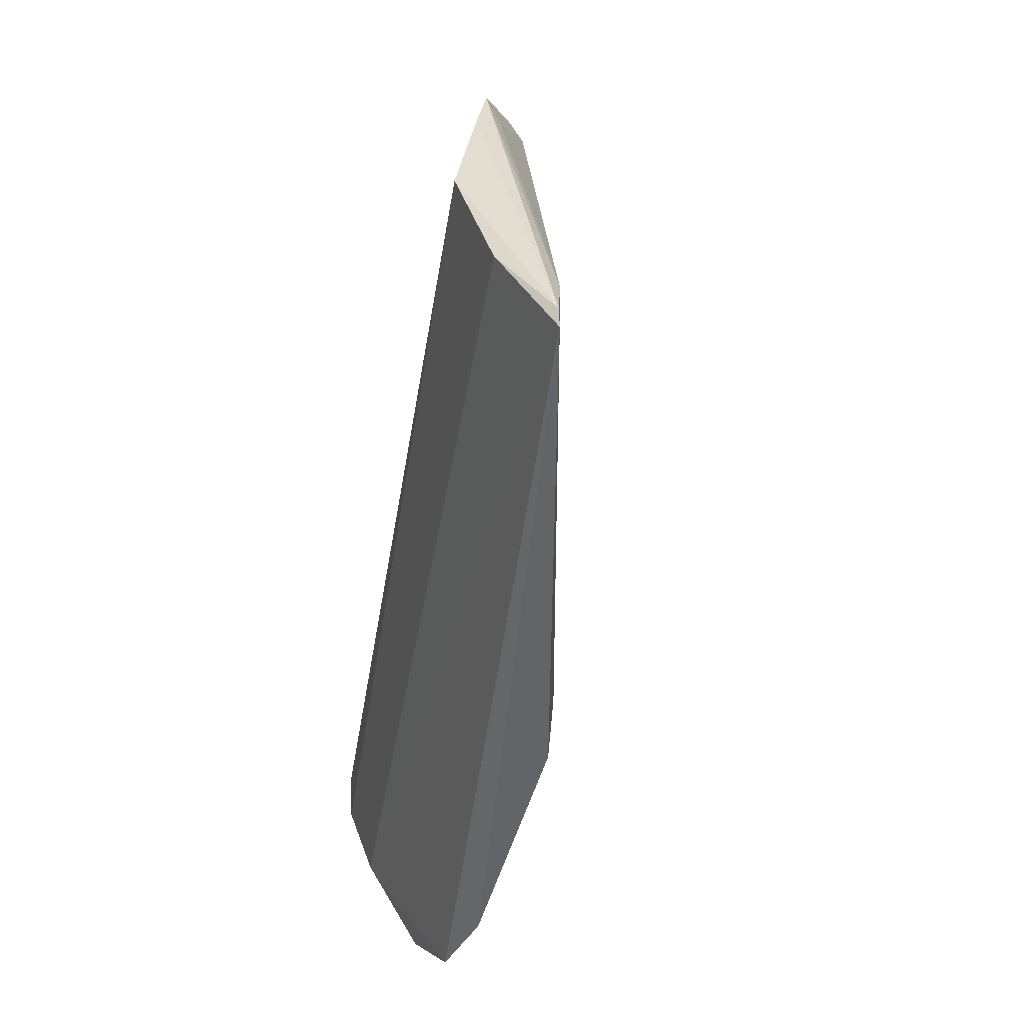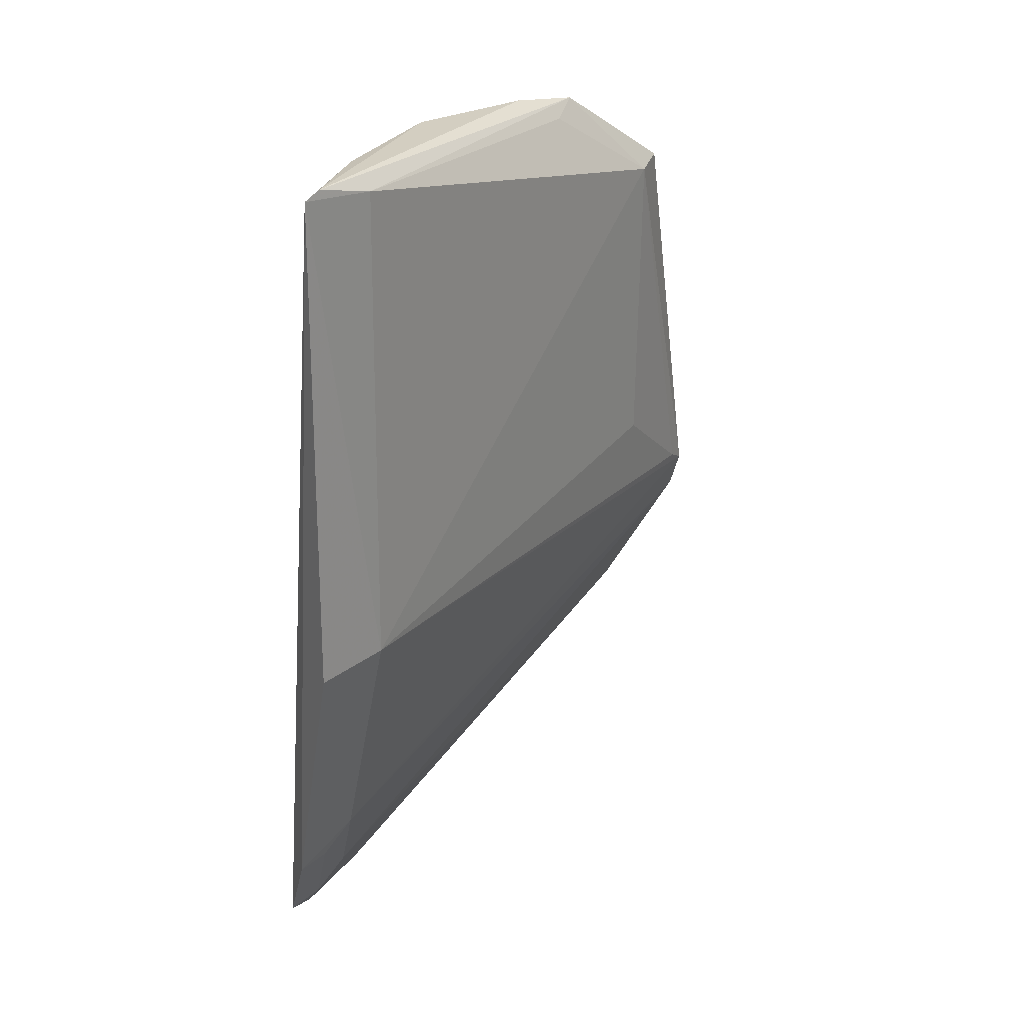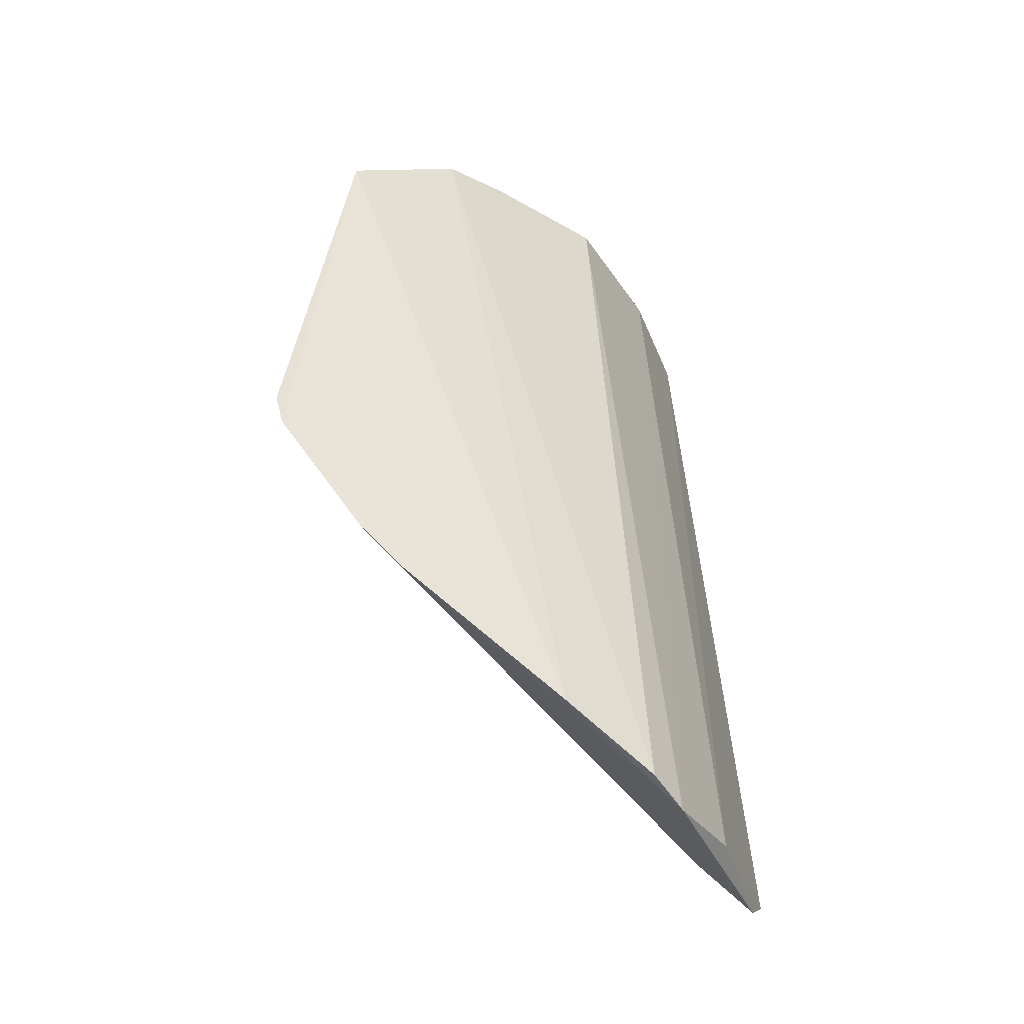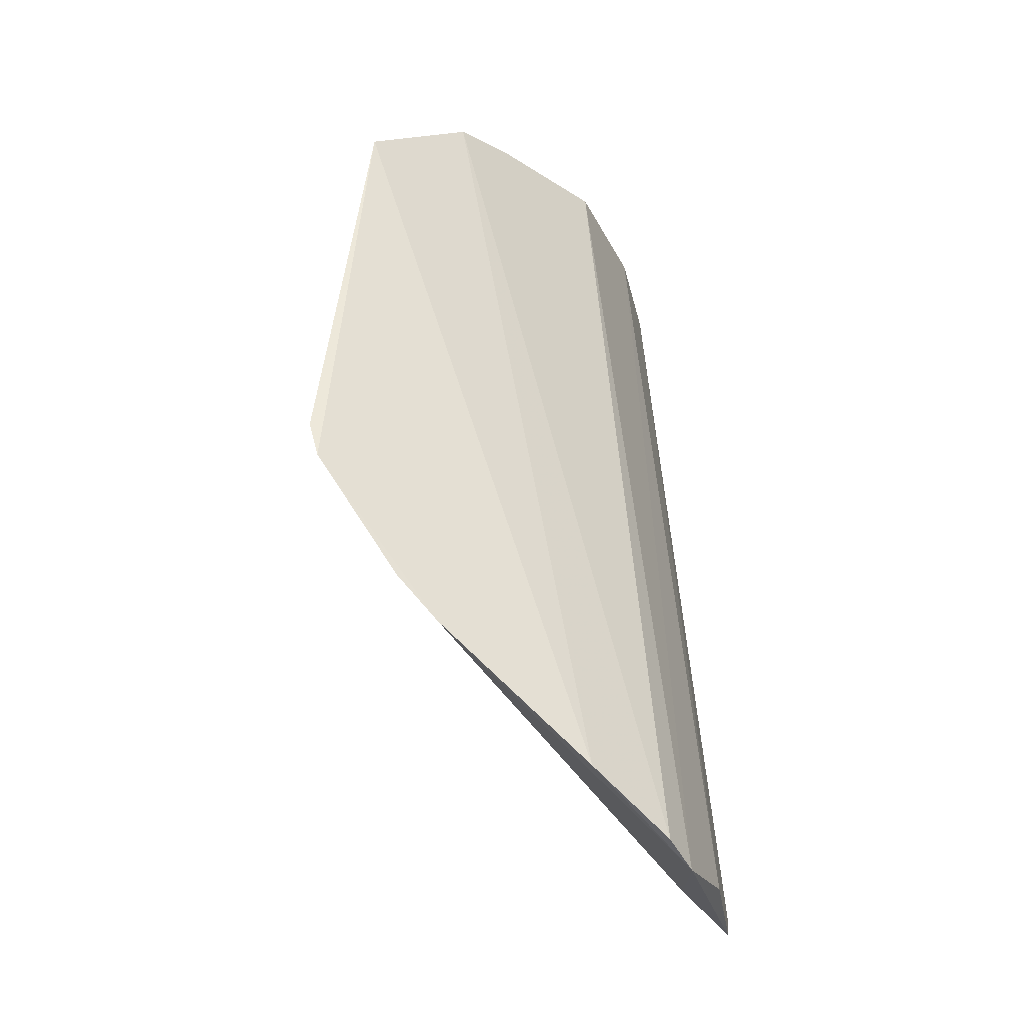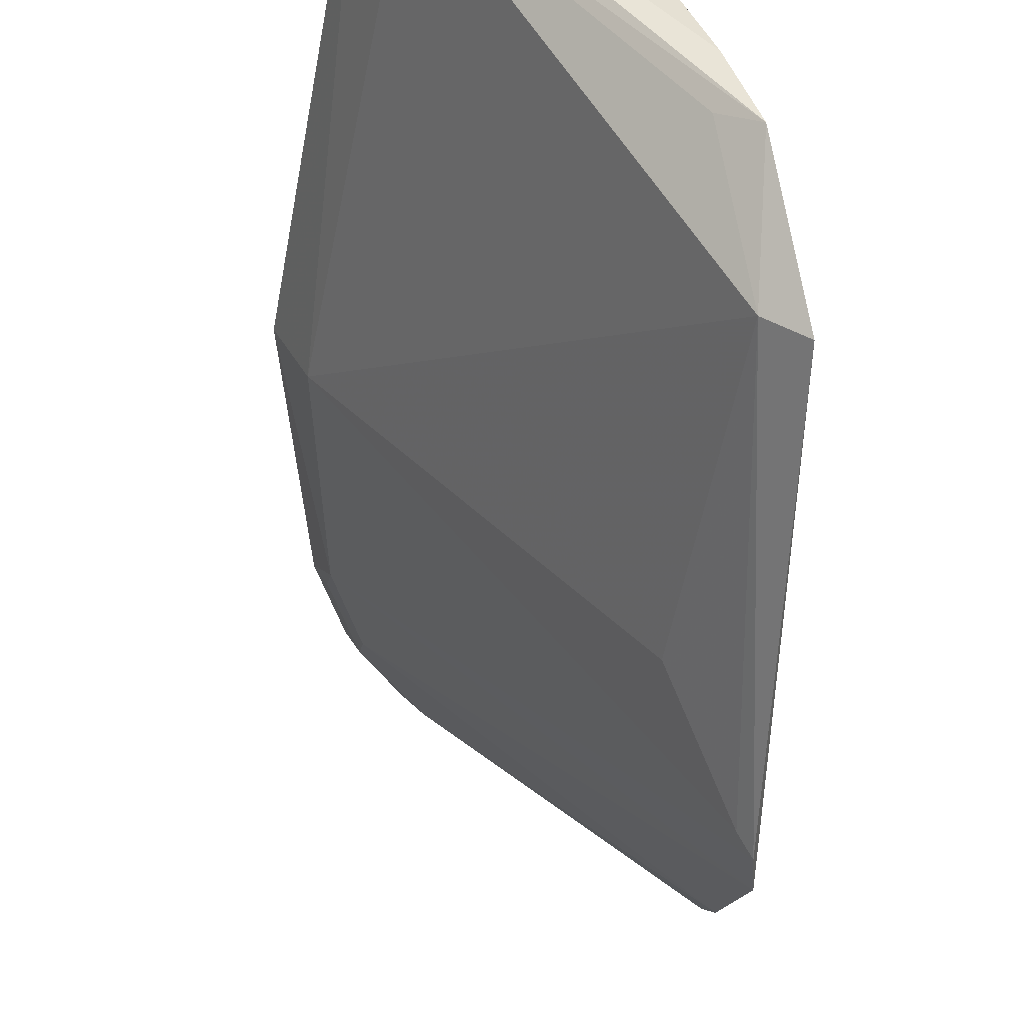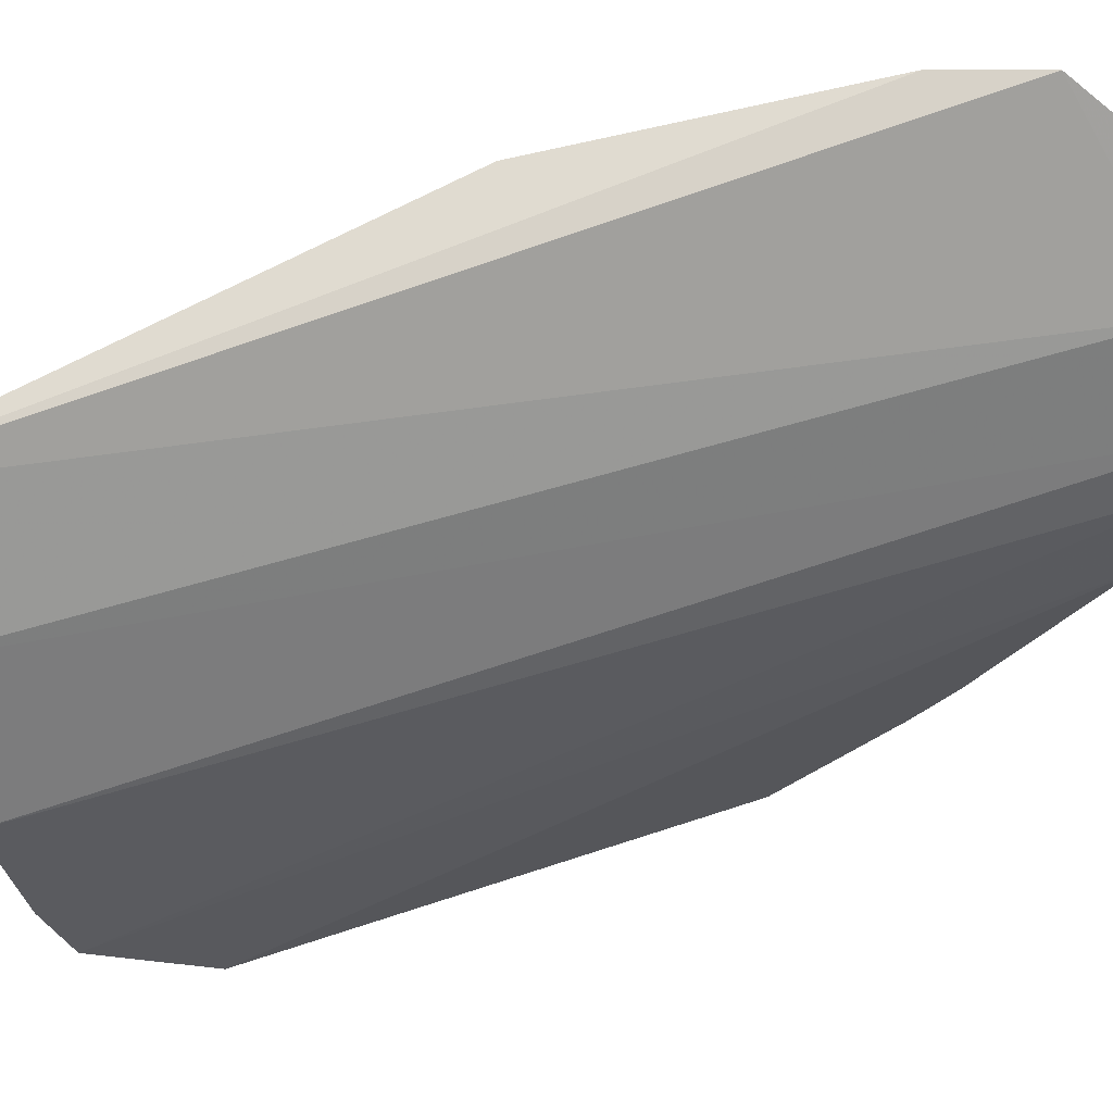
<metadata>
{"format":"obj","ext":"obj","renderer":"f3d","projection":"perspective","resolution":1024,"background":"white","views":[{"elev":36.0,"azim":29.9,"up":"+Y"},{"elev":25.1,"azim":69.9,"up":"+Y"},{"elev":-37.4,"azim":-104.7,"up":"+Y"},{"elev":-27.5,"azim":-112.6,"up":"+Y"},{"elev":-50.9,"azim":169.0,"up":"+Z"},{"elev":77.7,"azim":-117.0,"up":"+Z"}]}
</metadata>
<code>
v 0.1351 0.02707 0.09473
v 0.1346 -0.03176 0.09497
v 0.09951 0.01639 0.03972
v 0.08877 -0.03109 0.02792
v 0.0923 -0.07741 0.07716
v 0.1308 -0.03091 0.0867
v 0.1208 -0.07336 0.09722
v 0.11 0.02798 0.07374
v 0.09542 0.01714 0.03651
v 0.09874 -0.02053 0.0399
v 0.1305 0.02614 0.08618
v 0.1258 -0.06397 0.09685
v 0.1011 -0.07629 0.08542
v 0.08711 -0.0492 0.03854
v 0.08968 -0.07503 0.07315
v 0.09045 -0.02989 0.02982
v 0.1008 0.02707 0.05095
v 0.1243 -0.05882 0.08972
v 0.1134 -0.07793 0.09308
v 0.1223 0.02745 0.08589
v 0.08761 -0.03553 0.0287
v 0.08703 -0.05403 0.04346
v 0.1045 0.02545 0.05384
v 0.1339 0.02789 0.09276
v 0.0874 -0.06843 0.06249
v 0.1192 -0.07239 0.09323
v 0.1115 -0.07359 0.08592
v 0.1042 0.02812 0.05919
v 0.1242 -0.06326 0.09329
v 0.1194 -0.06796 0.08966
f 6 1 2
f 9 3 4
f 10 3 6
f 11 6 3
f 11 1 6
f 12 2 1
f 12 1 7
f 13 7 1
f 15 5 8
f 16 10 6
f 16 6 4
f 16 4 3
f 16 3 10
f 17 3 9
f 17 15 8
f 18 6 2
f 18 2 12
f 18 4 6
f 19 13 5
f 19 7 13
f 20 8 5
f 20 5 13
f 20 13 1
f 21 9 4
f 21 4 18
f 22 21 14
f 23 17 11
f 23 11 3
f 23 3 17
f 24 1 11
f 24 11 17
f 24 20 1
f 24 8 20
f 25 17 9
f 25 15 17
f 25 9 21
f 25 21 22
f 25 22 5
f 25 5 15
f 26 12 7
f 26 7 19
f 27 19 5
f 27 5 22
f 27 22 14
f 27 26 19
f 28 24 17
f 28 17 8
f 28 8 24
f 29 18 12
f 29 12 26
f 30 21 18
f 30 29 26
f 30 18 29
f 30 14 21
f 30 27 14
f 30 26 27

</code>
